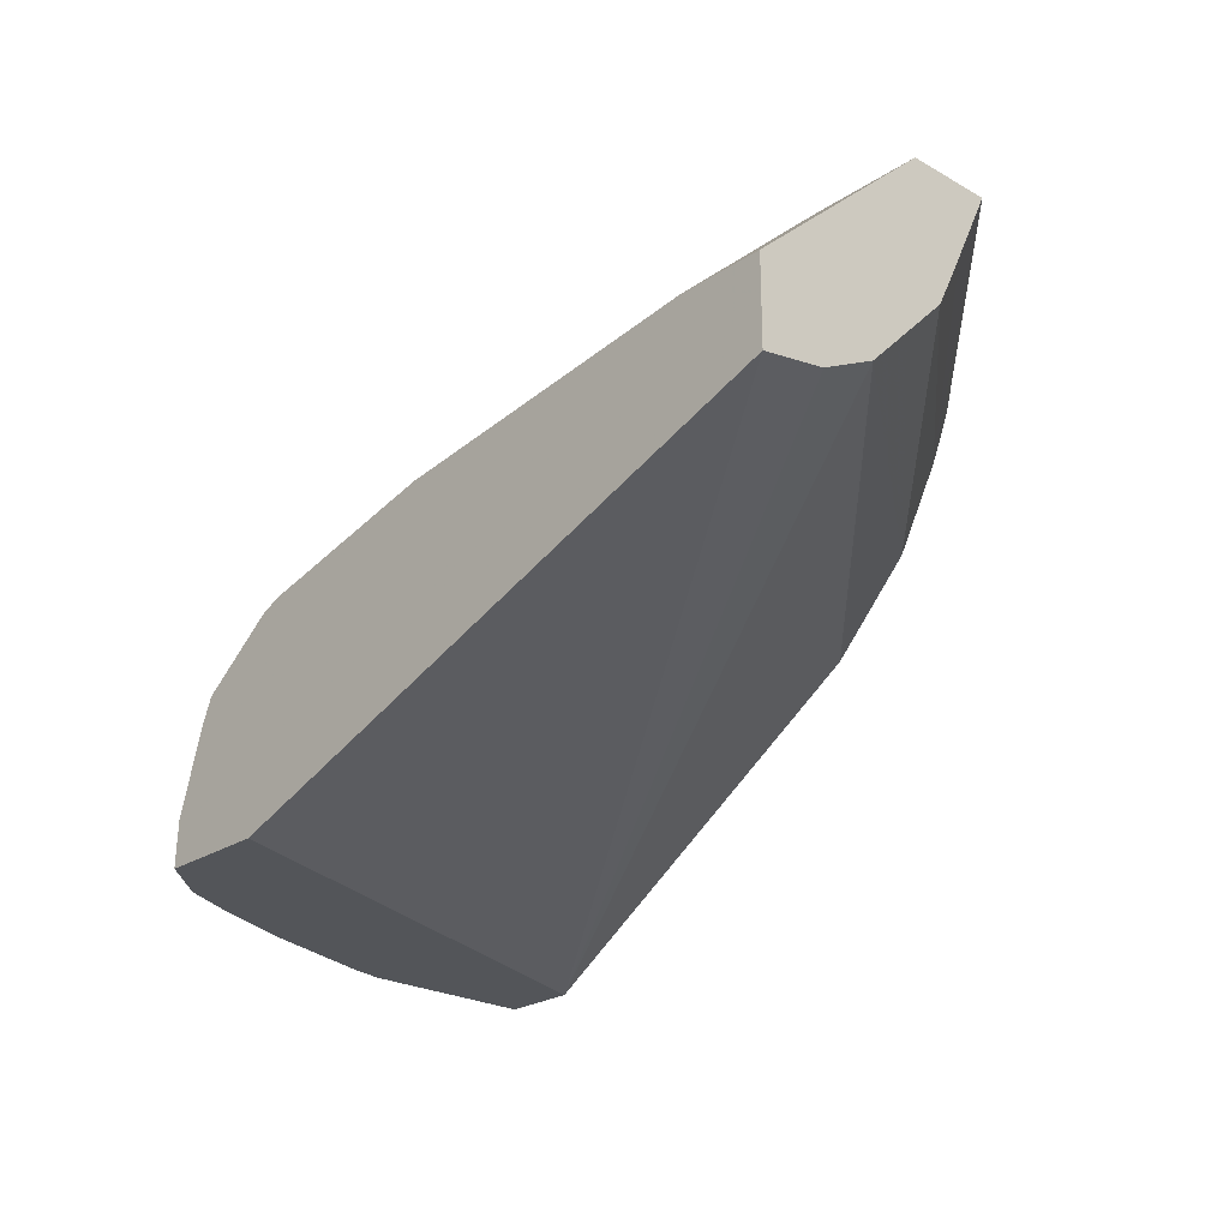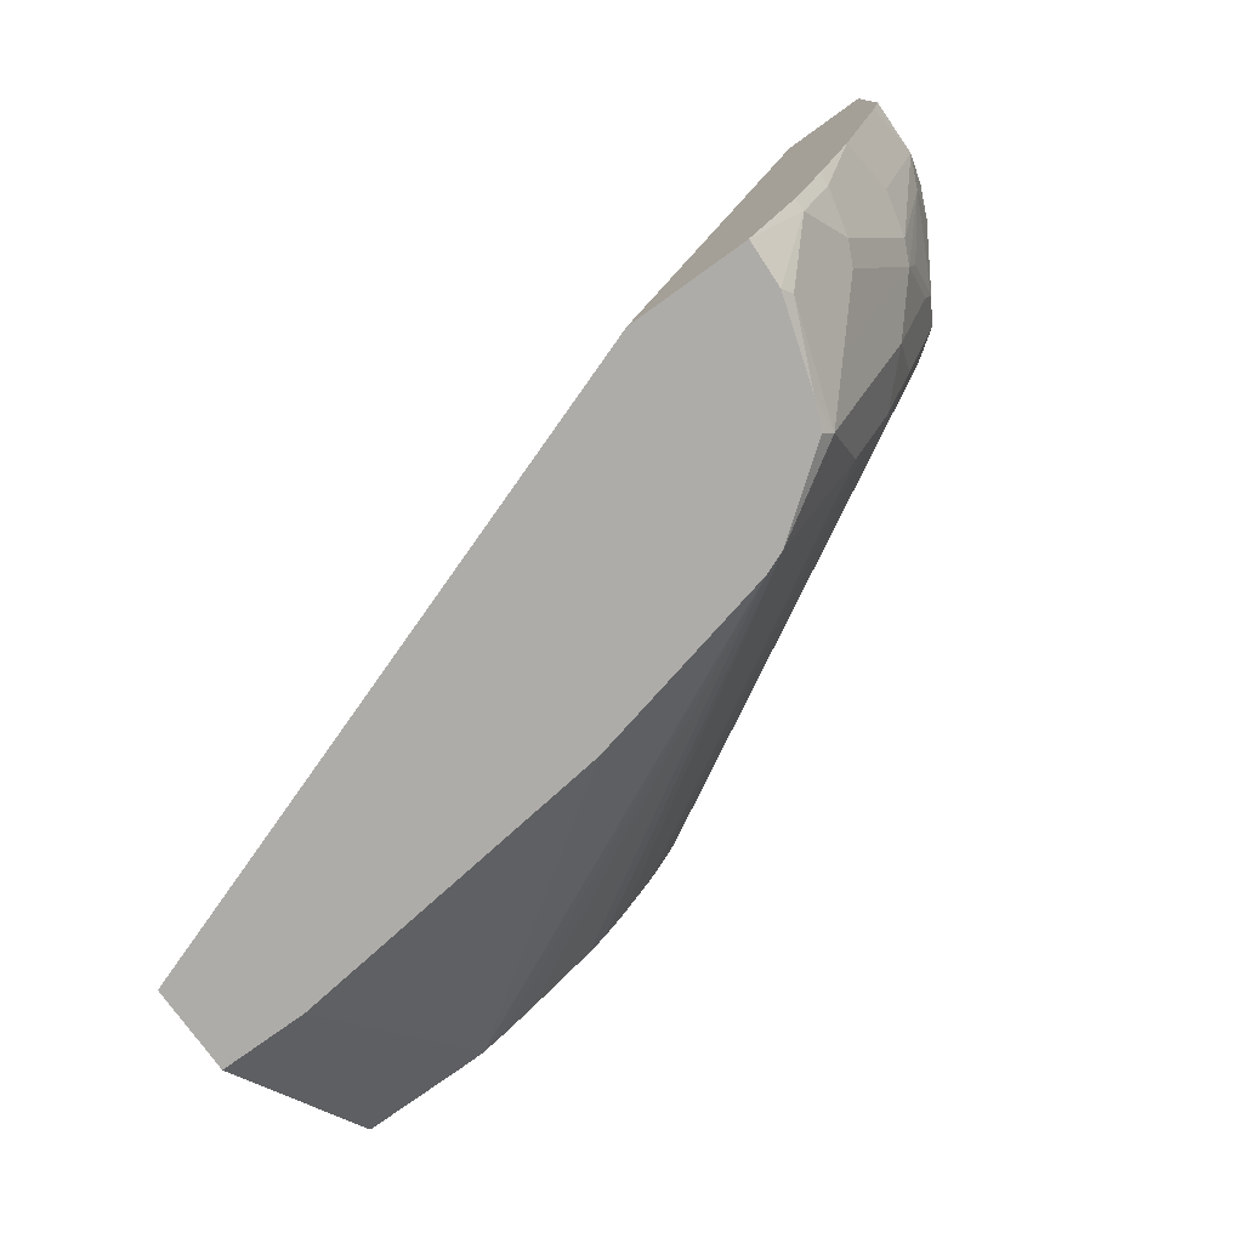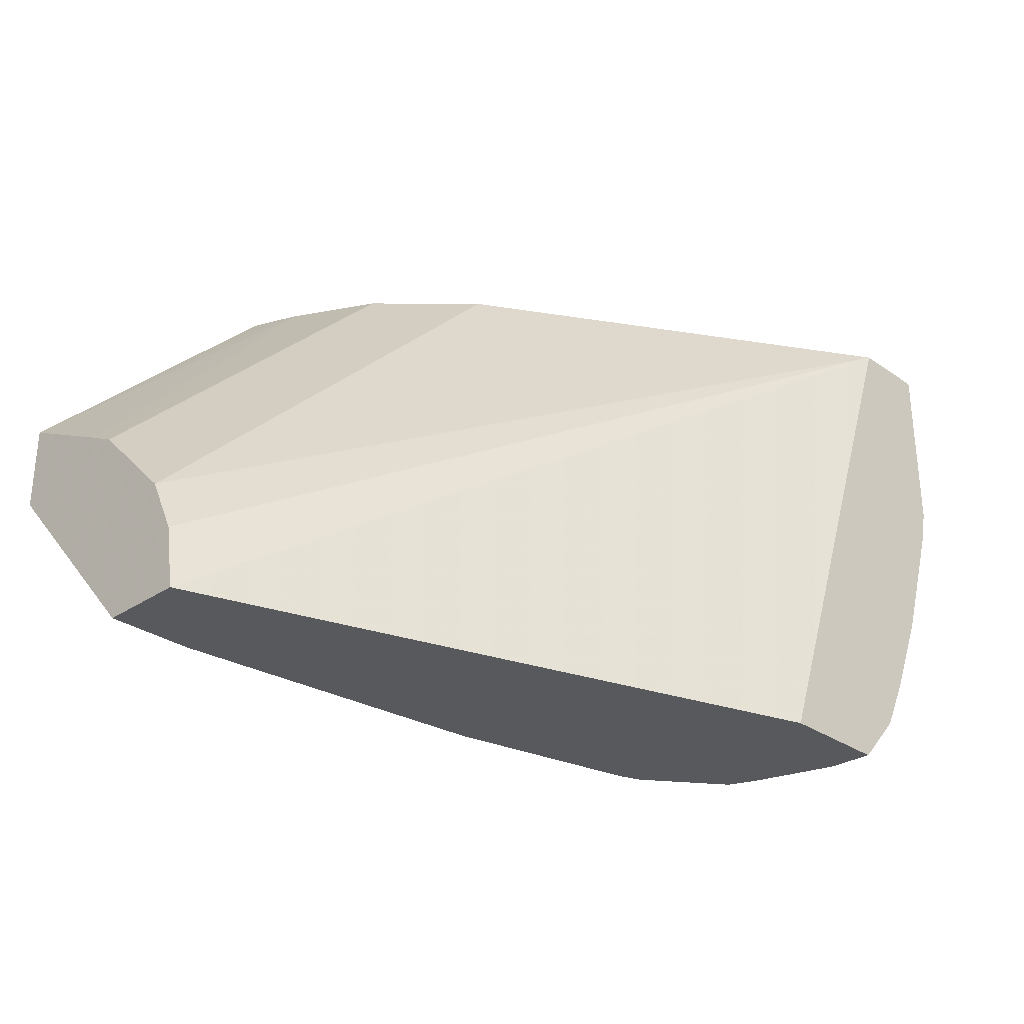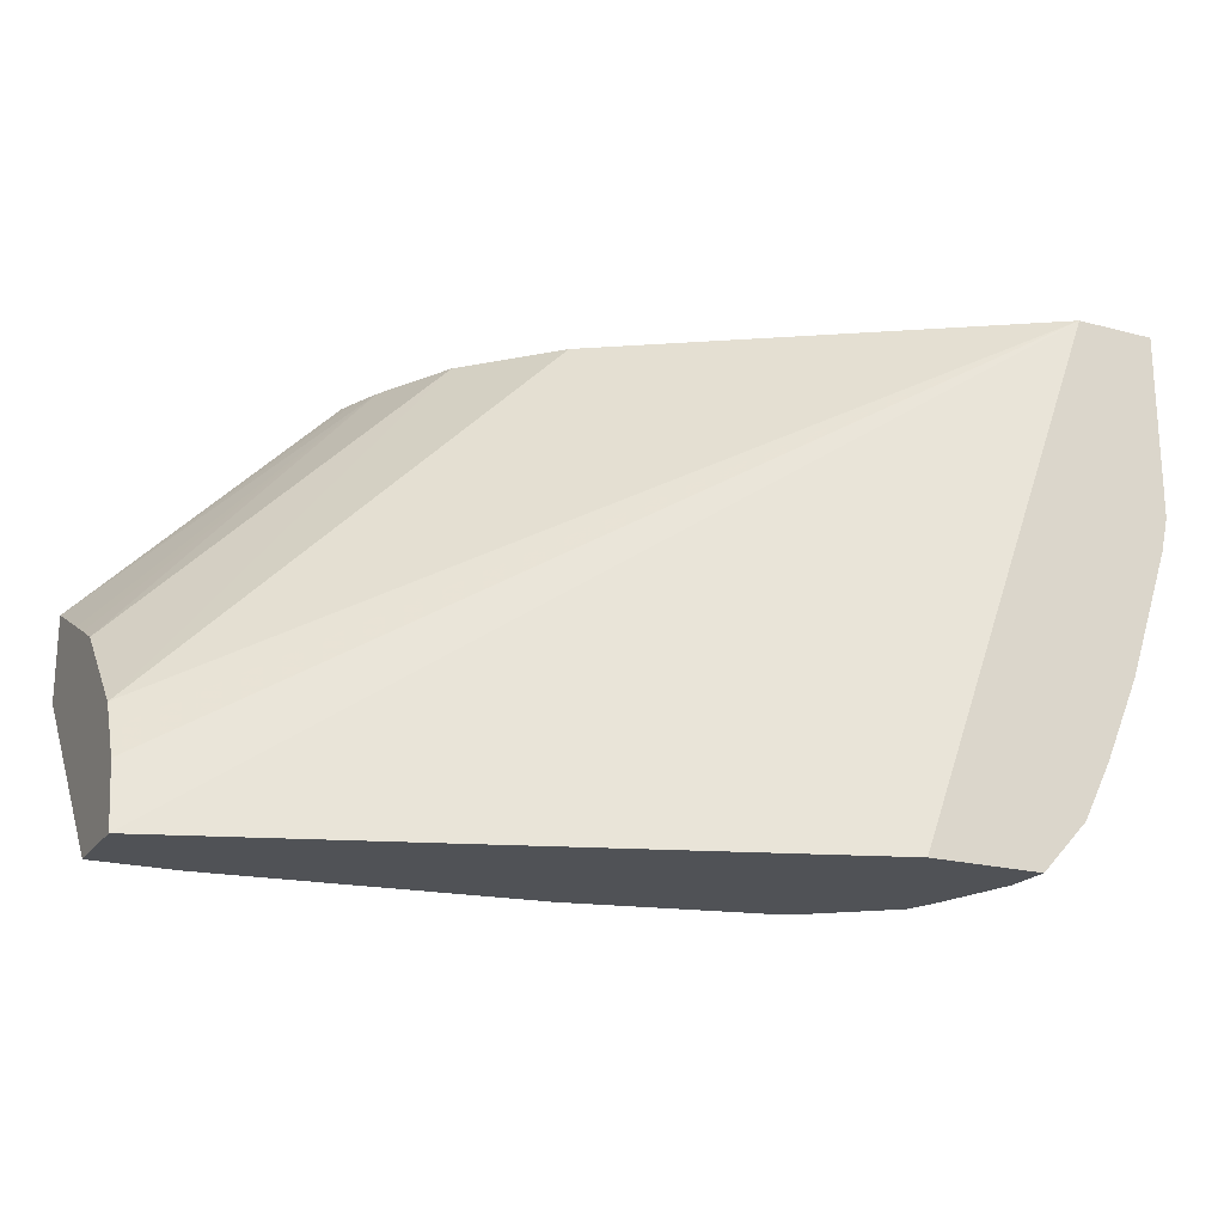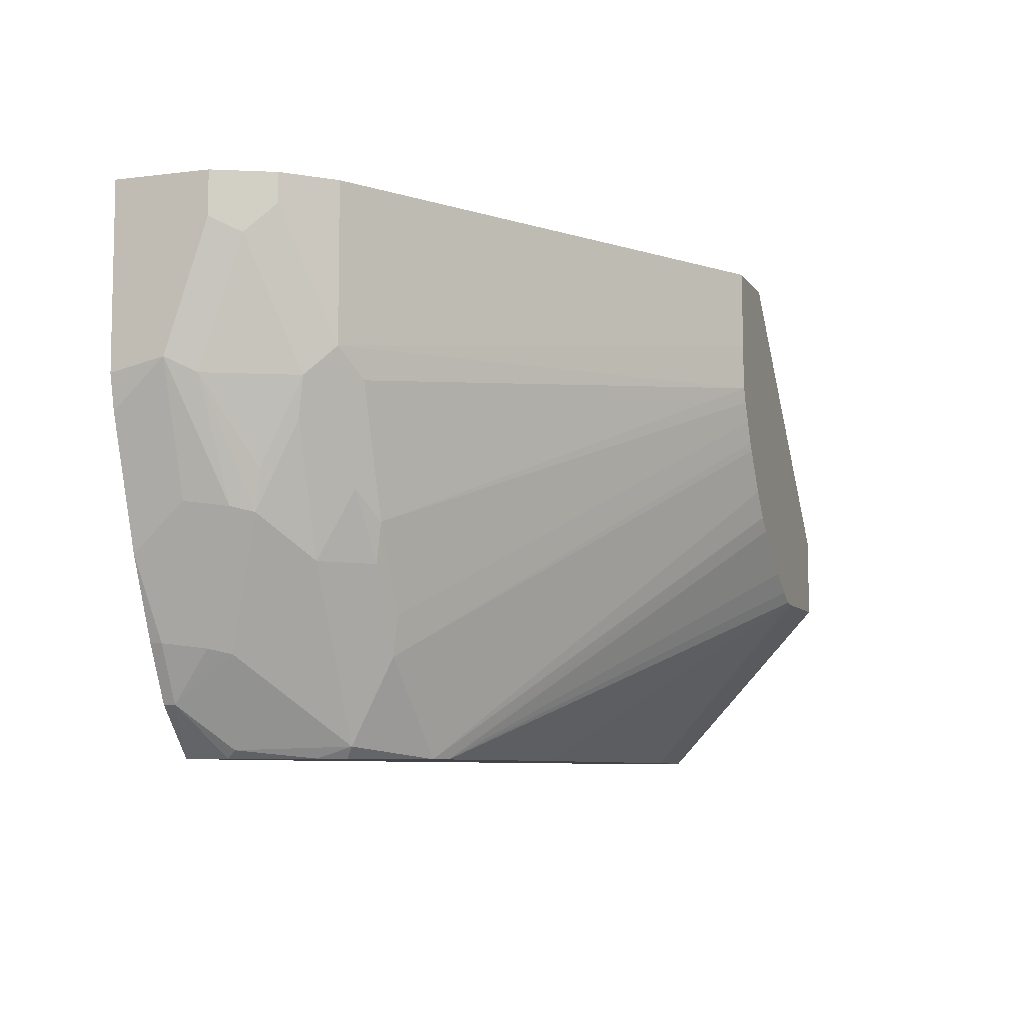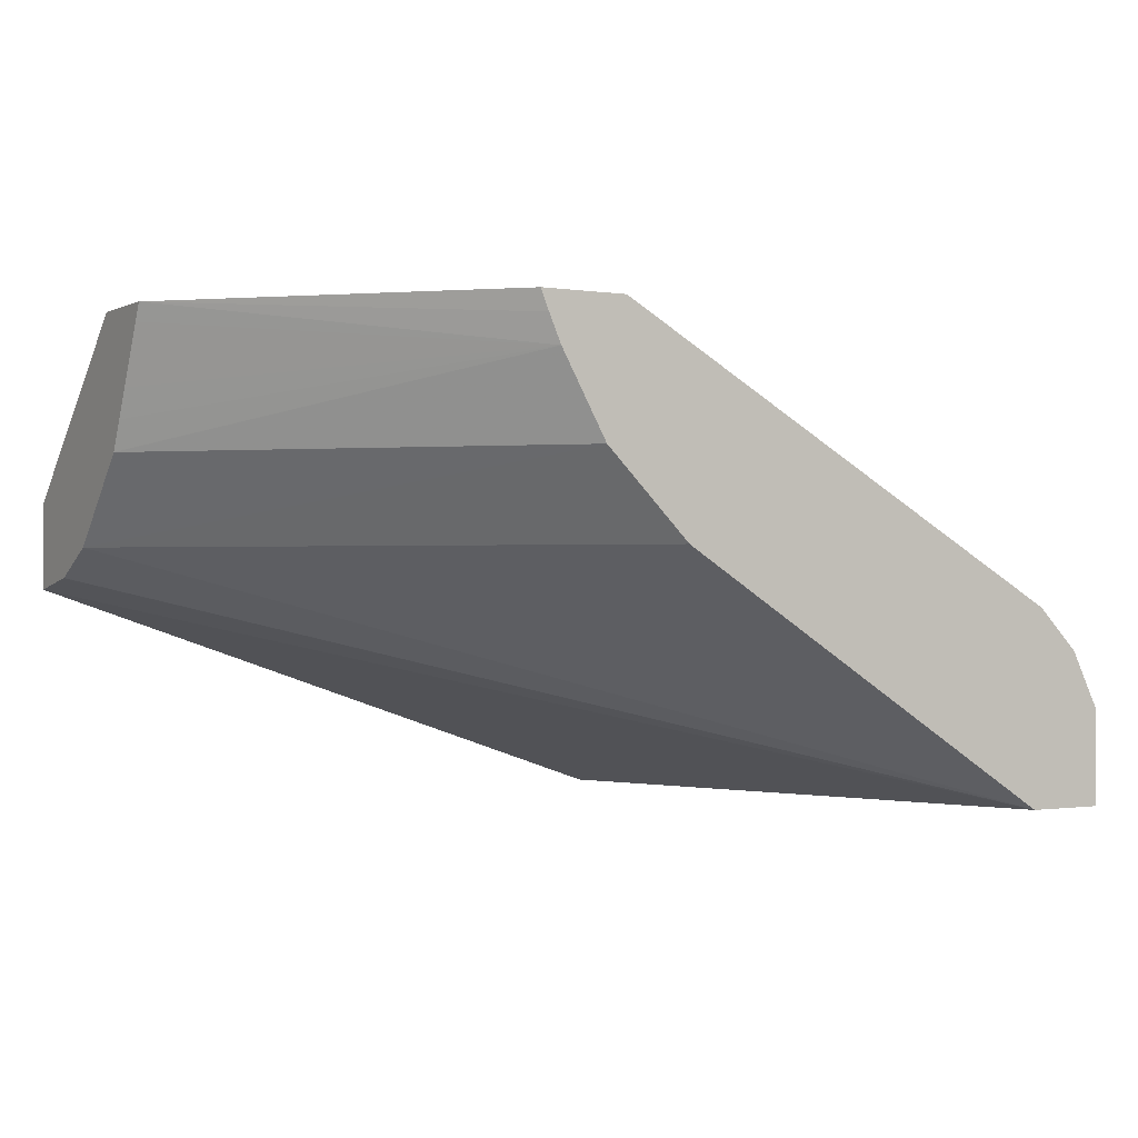
<metadata>
{"format":"obj","ext":"obj","renderer":"f3d","projection":"perspective","resolution":1024,"background":"white","views":[{"elev":-24.2,"azim":-132.7,"up":"+Y"},{"elev":-77.0,"azim":35.7,"up":"+Z"},{"elev":-29.9,"azim":-45.4,"up":"+Z"},{"elev":-21.1,"azim":-25.3,"up":"+Z"},{"elev":-7.5,"azim":109.4,"up":"+Z"},{"elev":-0.7,"azim":-30.8,"up":"+Y"}]}
</metadata>
<code>
v 0.0004269 0.6542 -0.258
v 0.0004269 0.6596 -0.2267
v 0.0004269 0.6954 -0.258
v 0.3003 0.5507 -0.258
v 0.394 0.5507 0.0004269
v 0.0004269 0.6597 -0.2264
v 0.0004269 0.7775 -0.1678
v 0.04123 0.6954 -0.258
v 0.3553 0.5507 -0.258
v 0.1993 0.6733 0.0004269
v 0.0004269 0.6733 -0.1992
v 0.0004269 0.6665 -0.2127
v 0.4328 0.5507 0.0004269
v 0.0004269 0.7775 -0.1265
v 0.05321 0.7775 -0.1678
v 0.06184 0.7775 -0.167
v 0.1966 0.6778 -0.258
v 0.3544 0.5723 -0.258
v 0.3778 0.5565 -0.2336
v 0.3778 0.5507 -0.2336
v 0.158 0.7145 0.0004269
v 0.0004269 0.6939 -0.1786
v 0.4328 0.5507 -0.08824
v 0.4328 0.5977 0.0004269
v 0.0004269 0.7693 -0.1305
v 0.136 0.7543 0.0004269
v 0.1301 0.7677 0.0004269
v 0.1261 0.7775 0.0004269
v 0.07175 0.7775 -0.1621
v 0.2885 0.6572 -0.258
v 0.3572 0.5771 -0.2542
v 0.342 0.6119 -0.258
v 0.3813 0.5874 -0.2112
v 0.3864 0.5771 -0.2087
v 0.3916 0.5565 -0.2061
v 0.3916 0.5507 -0.2061
v 0.0004269 0.7145 -0.158
v 0.4291 0.5507 -0.1049
v 0.4328 0.5771 -0.08245
v 0.4328 0.5977 -0.02062
v 0.4191 0.6252 0.0004269
v 0.0004269 0.742 -0.1441
v 0.0004269 0.7285 -0.1508
v 0.0004269 0.7148 -0.1579
v 0.1678 0.7775 0.0004269
v 0.08741 0.7775 -0.1528
v 0.2991 0.6531 -0.258
v 0.1179 0.7775 -0.1323
v 0.1256 0.7775 -0.1256
v 0.3607 0.608 -0.2319
v 0.34 0.6286 -0.2525
v 0.3364 0.625 -0.258
v 0.3813 0.608 -0.1906
v 0.4019 0.608 -0.1494
v 0.407 0.5977 -0.1468
v 0.4122 0.5771 -0.1443
v 0.4085 0.5507 -0.1667
v 0.4259 0.5909 -0.08933
v 0.4259 0.6115 -0.0275
v 0.4191 0.6252 -0.01376
v 0.3985 0.6458 0.0004269
v 0.1678 0.7775 -0.03835
v 0.34 0.6493 -0.2112
v 0.1363 0.7775 -0.1128
v 0.1507 0.7775 -0.09244
v 0.3607 0.6493 -0.17
v 0.3813 0.6286 -0.17
v 0.4019 0.6286 -0.1082
v 0.4053 0.6321 -0.08933
v 0.4053 0.6115 -0.1305
v 0.3985 0.6458 -0.07559
v 0.1663 0.7775 -0.06112
v 0.3435 0.6527 -0.1924
v 0.1531 0.7775 -0.08837
v 0.3641 0.6527 -0.1511
v 0.3778 0.6458 -0.1374
v 0.3847 0.6527 -0.08933
v 0.1635 0.7775 -0.06831
v 0.1585 0.7775 -0.07822
f 33 50 53
f 35 56 57
f 33 53 54
f 33 54 34
f 34 54 55
f 34 55 56
f 34 56 35
f 39 56 55
f 38 57 56
f 38 56 39
f 39 55 58
f 39 58 59
f 39 59 40
f 40 59 60
f 41 60 71
f 35 57 36
f 32 52 51
f 25 42 26
f 31 32 51
f 41 71 61
f 19 34 35
f 19 35 36
f 19 36 20
f 21 26 37
f 21 37 22
f 23 38 39
f 31 51 50
f 24 40 60
f 26 42 43
f 26 43 44
f 26 44 37
f 29 46 30
f 30 46 48
f 30 48 49
f 30 49 47
f 24 60 41
f 45 61 71
f 63 73 66
f 47 63 51
f 63 74 73
f 66 73 75
f 66 75 76
f 66 76 67
f 67 76 71
f 67 71 68
f 68 71 69
f 71 76 75
f 71 77 72
f 72 77 75
f 72 75 78
f 73 74 79
f 73 79 75
f 75 79 78
f 19 33 34
f 63 65 74
f 62 71 72
f 59 71 60
f 59 69 71
f 47 51 52
f 47 49 64
f 47 64 65
f 47 65 63
f 50 51 53
f 51 63 66
f 51 66 67
f 45 71 62
f 51 67 53
f 54 68 69
f 54 69 70
f 54 70 58
f 54 58 55
f 54 67 68
f 58 70 69
f 58 69 59
f 53 67 54
f 19 50 33
f 71 75 77
f 18 32 31
f 1 9 4
f 1 4 5
f 1 5 2
f 2 5 6
f 3 7 15
f 3 15 8
f 4 9 20
f 4 20 36
f 4 36 57
f 4 57 38
f 4 38 23
f 4 23 13
f 4 13 5
f 5 10 11
f 5 11 12
f 1 18 9
f 1 32 18
f 1 52 32
f 1 47 52
f 1 2 6
f 1 6 12
f 19 31 50
f 1 11 22
f 1 22 37
f 1 37 44
f 1 44 43
f 5 12 6
f 1 43 42
f 1 25 14
f 1 14 7
f 1 7 3
f 1 3 8
f 1 8 17
f 1 17 30
f 1 30 47
f 1 42 25
f 5 13 24
f 1 12 11
f 5 41 61
f 7 16 15
f 8 15 16
f 8 16 17
f 9 18 19
f 9 19 20
f 10 21 11
f 11 21 22
f 7 29 16
f 13 23 39
f 13 40 24
f 14 25 26
f 14 26 27
f 14 27 28
f 16 29 30
f 18 31 19
f 5 24 41
f 13 39 40
f 7 46 29
f 16 30 17
f 7 49 48
f 7 48 46
f 5 45 28
f 5 28 27
f 5 27 26
f 5 26 21
f 5 21 10
f 7 14 28
f 7 28 45
f 5 61 45
f 7 62 72
f 7 72 78
f 7 78 79
f 7 79 74
f 7 74 65
f 7 65 64
f 7 45 62
f 7 64 49

</code>
